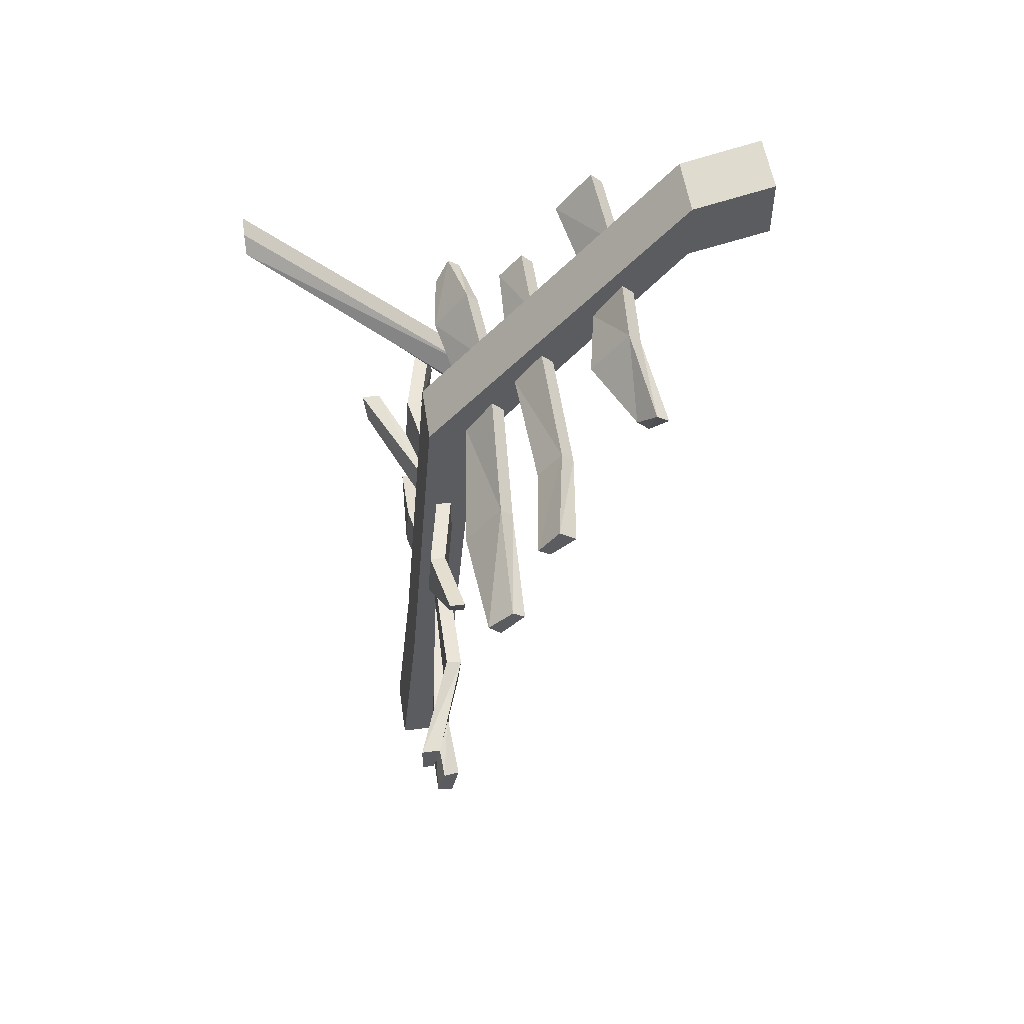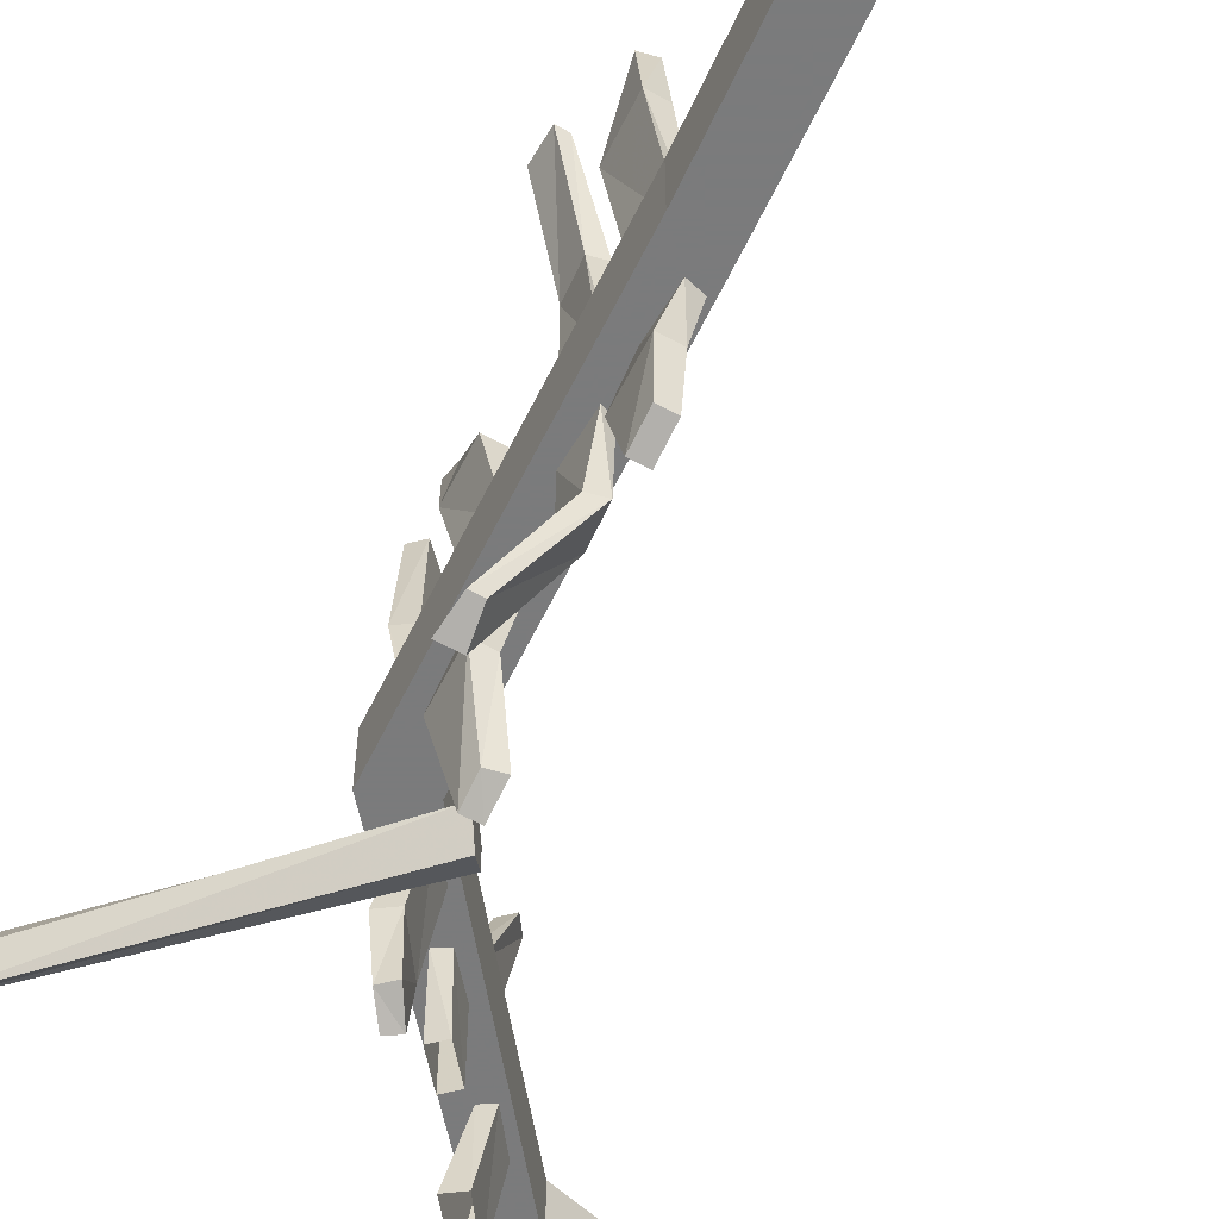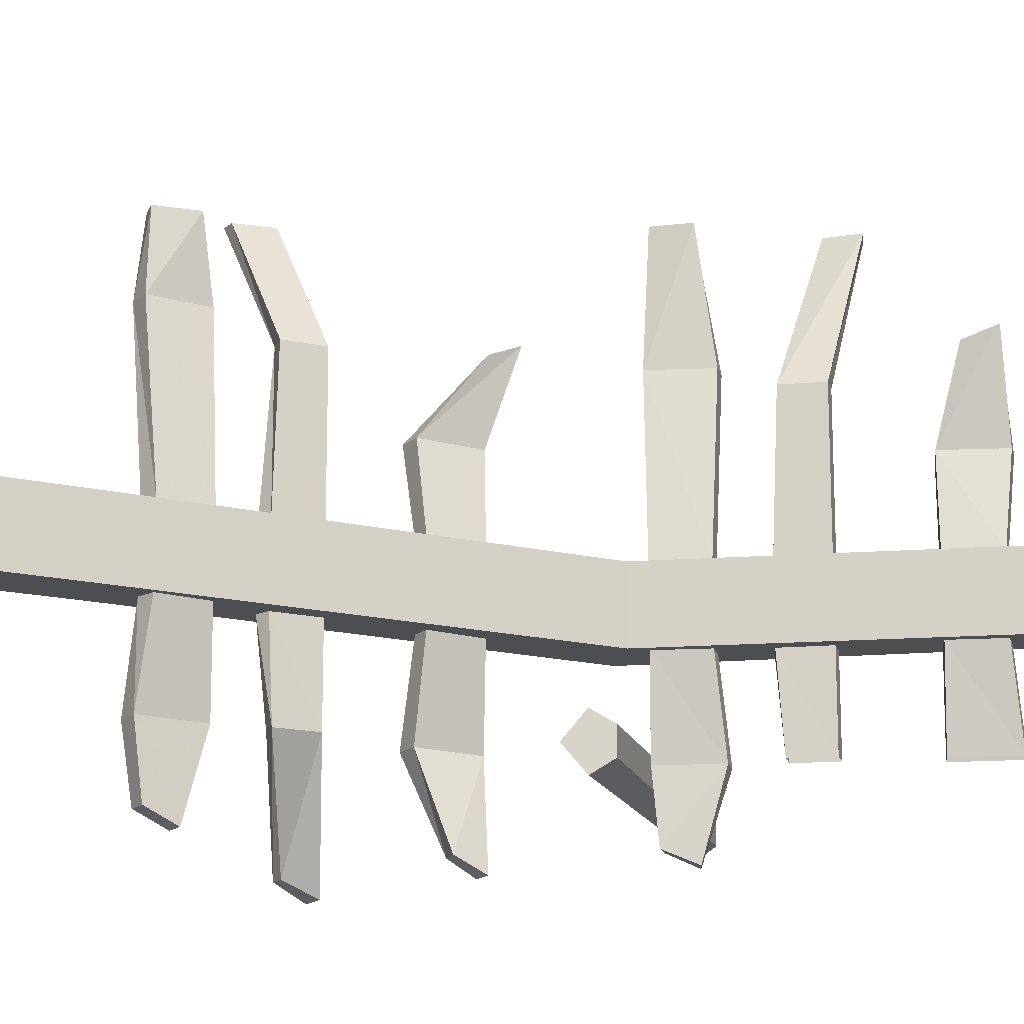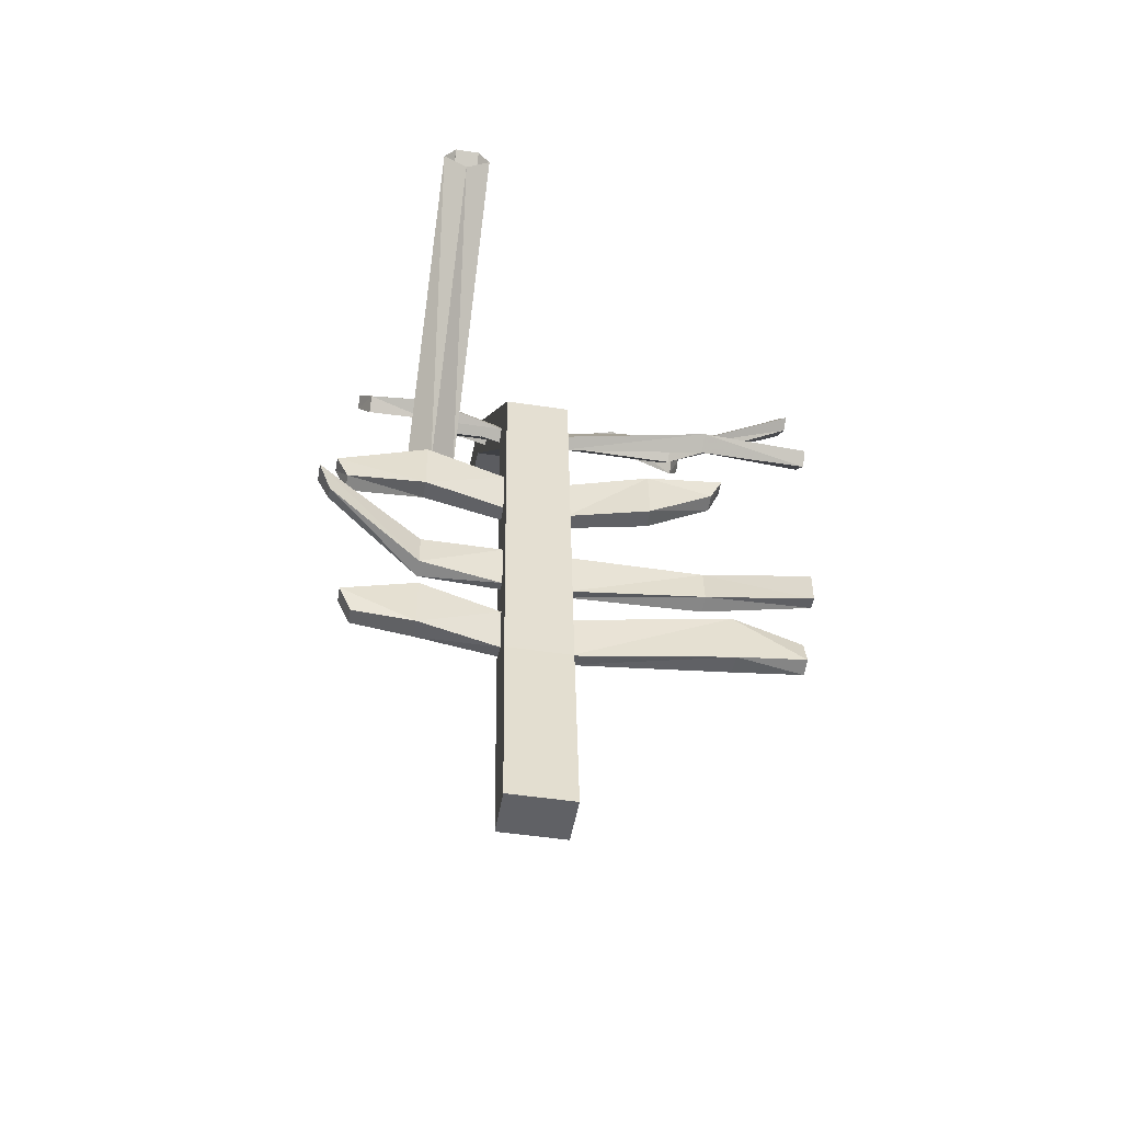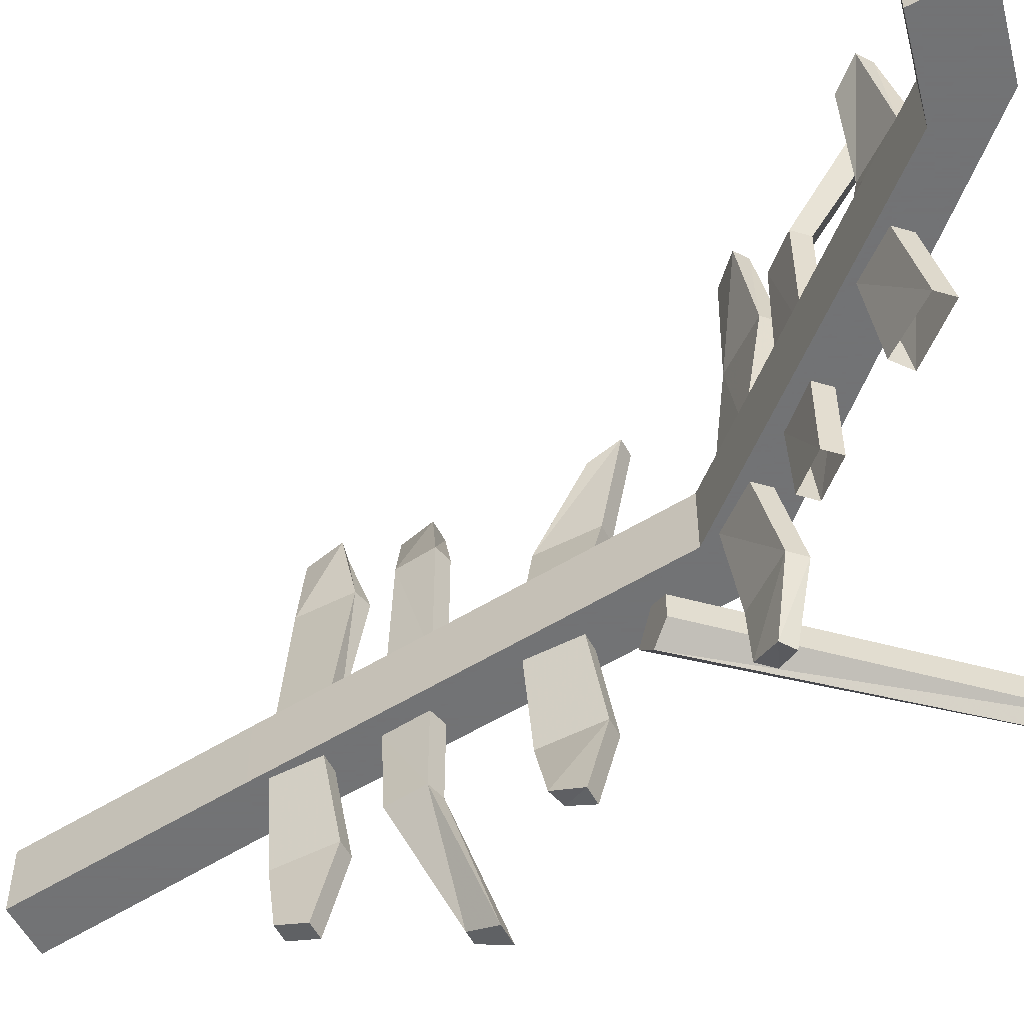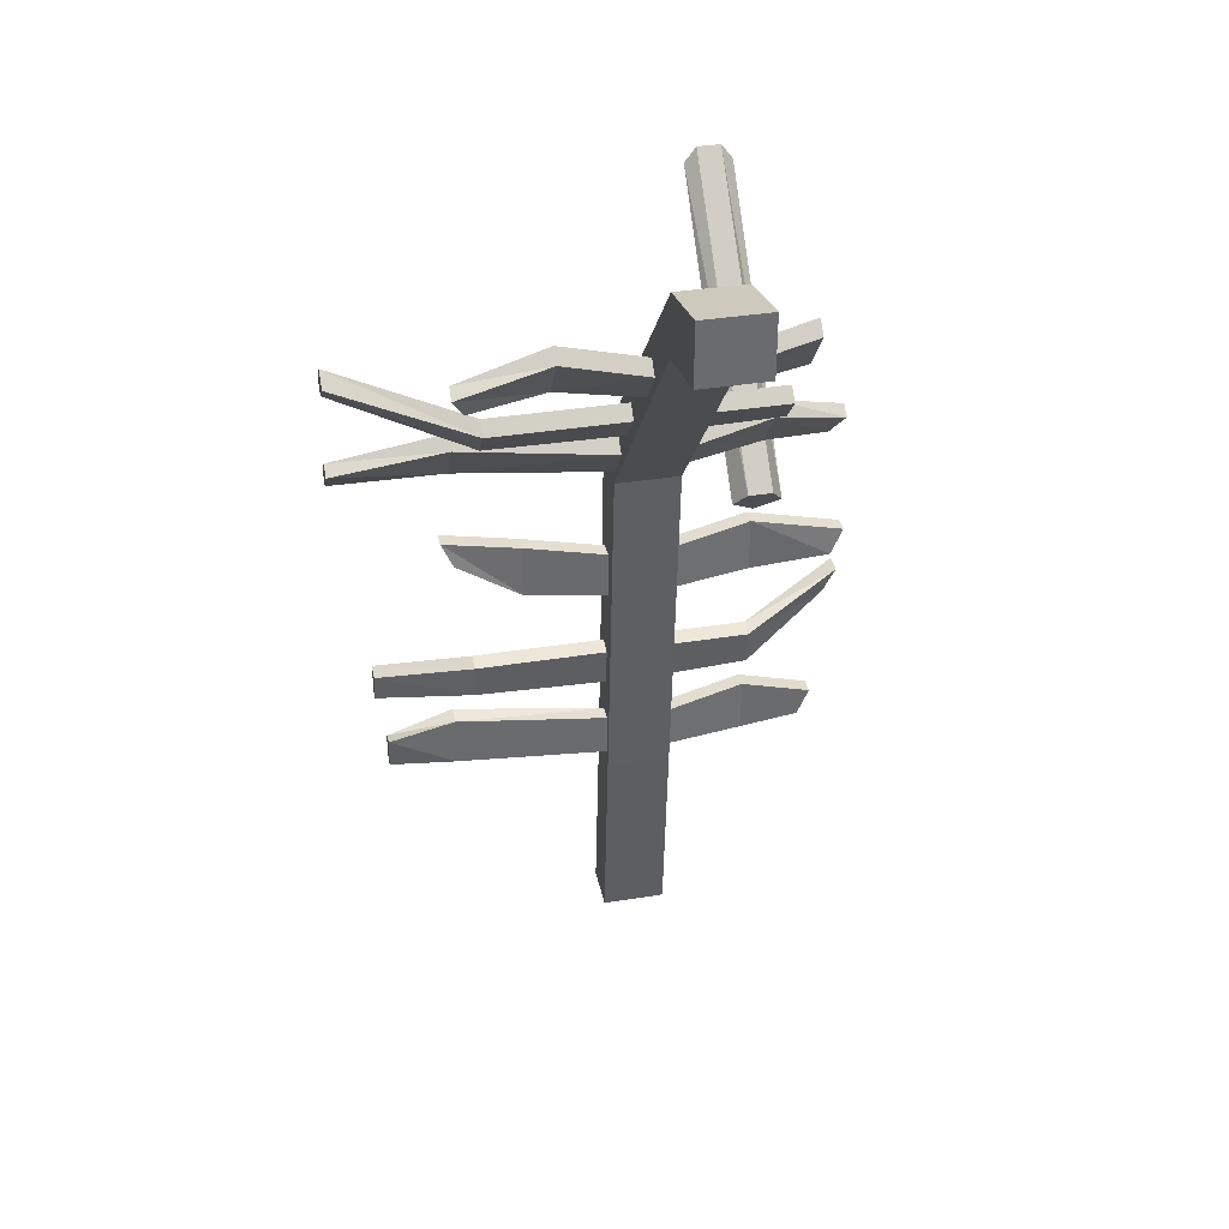
<metadata>
{"format":"obj","ext":"obj","renderer":"f3d","projection":"perspective","resolution":1024,"background":"white","views":[{"elev":53.2,"azim":-8.2,"up":"+Y"},{"elev":-58.4,"azim":-30.3,"up":"+Z"},{"elev":-16.6,"azim":58.7,"up":"+Z"},{"elev":-48.6,"azim":-99.6,"up":"+Y"},{"elev":-55.7,"azim":117.9,"up":"+Z"},{"elev":37.0,"azim":78.3,"up":"+Y"}]}
</metadata>
<code>
v 0.3438 -0.2344 -0.1406
v 0.3438 -0.2344 -0.01562
v -0.07812 -0.7422 -0.01562
v -0.07812 -0.7422 -0.1406
v -0.01562 -0.6406 -0.1406
v 0.1875 -0.3984 -0.1406
v 0.2422 -0.3281 -0.1406
v 0.3438 -0.1172 -0.1406
v 0.5 -0.07812 -0.1406
v 0.5 -0.1953 -0.1406
v 0.5 -0.1953 -0.01562
v 0.3438 -0.1172 -0.01562
v 0.2188 -0.3047 -0.01562
v 0.2422 -0.3281 -0.01562
v 0.1875 -0.3984 -0.01562
v -0.01562 -0.6406 -0.01562
v -0.07031 -0.7109 -0.01562
v -0.1719 -0.7031 -0.01562
v -0.1641 -0.9375 -0.01562
v -0.1328 -0.9375 -0.01562
v -0.1328 -1.031 -0.01562
v -0.1406 -1.461 -0.01562
v -0.1406 -1.461 -0.1406
v -0.1484 -1.344 -0.1406
v -0.1328 -1.031 -0.1406
v -0.1328 -0.9375 -0.1406
v -0.1719 -0.7031 -0.1406
v -0.09375 -0.6953 -0.1406
v -0.07031 -0.7109 -0.1406
v -0.03125 -0.6094 -0.2969
v -0.05469 -0.5859 -0.2969
v -0.03906 -0.6172 -0.1406
v 0.007812 -0.5547 -0.1406
v 0.03125 -0.5703 -0.1406
v 0.08594 -0.5078 -0.1406
v 0.1641 -0.3828 -0.1406
v 0.1641 -0.3828 -0.2969
v 0.2266 -0.2969 -0.2969
v 0.2031 -0.2734 -0.2969
v 0.2188 -0.3047 -0.1406
v 0.0625 -0.4844 -0.1406
v 0.5 -0.07812 -0.01562
v 0.007812 -0.5547 -0.01562
v 0.0625 -0.4844 -0.01562
v 0.1641 -0.3828 -0.01562
v 0.2031 -0.2734 0.1406
v 0.2266 -0.2969 0.1406
v 0.1641 -0.3828 0.1406
v 0.1328 -0.3594 0.1406
v 0.08594 -0.5078 -0.01562
v 0.03125 -0.5703 -0.01562
v -0.03906 -0.6172 -0.01562
v -0.03906 -0.6094 0.2812
v -0.1016 -0.6953 0.2812
v -0.1328 -0.6719 0.2812
v -0.09375 -0.6953 -0.01562
v 0.01562 -0.5391 0.2422
v 0.0625 -0.4844 0.2422
v 0.08594 -0.5078 0.2422
v 0.03906 -0.5625 0.2422
v 0 -0.4453 0.5
v -0.02344 -0.4297 0.5
v 0.01562 -0.3828 0.5
v 0.04688 -0.4062 0.5
v -0.125 -0.6719 -0.2969
v -0.09375 -0.6953 -0.2969
v -0.08594 -0.6875 -0.4141
v -0.05469 -0.6406 -0.4375
v -0.07812 -0.625 -0.4375
v 0.01562 -0.5391 -0.2969
v 0.03906 -0.5625 -0.2969
v 0.08594 -0.5078 -0.2969
v 0.0625 -0.4844 -0.2969
v 0.1328 -0.3594 -0.2969
v -0.1094 -0.6641 -0.4141
v -0.0625 -0.5859 0.2812
v -0.07031 -0.625 0.5
v -0.04688 -0.6406 0.5
v -0.09375 -0.6875 0.5
v -0.1172 -0.6641 0.5
v 0.1953 -0.3516 0.2891
v 0.2266 -0.3125 0.3125
v 0.25 -0.3281 0.3125
v 0.2188 -0.375 0.2891
v -0.2344 -1.492 -0.1406
v -0.2344 -1.492 -0.01562
v -0.1797 -1.266 -0.01562
v -0.1797 -1.172 -0.01562
v -0.1641 -1.031 -0.01562
v -0.1953 -0.9219 0.1406
v -0.1641 -0.9219 0.1406
v -0.1641 -1.031 0.1406
v -0.2031 -1.031 0.1406
v -0.1484 -1.18 -0.01562
v -0.1562 -1.258 -0.01562
v -0.1484 -1.344 -0.01562
v -0.1484 -1.43 -0.01562
v -0.2734 -1.875 -0.01562
v -0.1797 -1.875 -0.01562
v -0.1797 -1.875 -0.1406
v -0.1797 -1.438 -0.1406
v -0.1484 -1.43 -0.1406
v -0.1797 -1.328 -0.2969
v -0.2109 -1.328 -0.2969
v -0.1797 -1.344 -0.1406
v -0.1797 -1.266 -0.1406
v -0.1562 -1.258 -0.1406
v -0.1484 -1.18 -0.1406
v -0.1641 -1.031 -0.1406
v -0.1641 -1.031 -0.2969
v -0.1641 -0.9219 -0.2969
v -0.1953 -0.9219 -0.2969
v -0.1641 -0.9375 -0.1406
v -0.1797 -1.172 -0.1406
v -0.2188 -1.438 -0.2969
v -0.1797 -1.438 -0.2969
v -0.1797 -1.422 -0.4141
v -0.1797 -1.367 -0.4375
v -0.2109 -1.367 -0.4375
v -0.2109 -1.422 -0.4141
v -0.1797 -1.172 -0.2969
v -0.1484 -1.18 -0.2969
v -0.25 -1.125 -0.5
v -0.2891 -1.125 -0.5
v -0.1875 -1.242 -0.2969
v -0.1562 -1.25 -0.2969
v -0.2812 -1.18 -0.4766
v -0.2578 -1.18 -0.4766
v -0.2031 -1.031 -0.2969
v -0.1562 -0.9844 -0.4453
v -0.125 -0.9922 -0.4453
v -0.125 -0.9375 -0.4688
v -0.1562 -0.9375 -0.4688
v -0.1797 -1.344 -0.01562
v -0.2188 -1.328 0.2812
v -0.1875 -1.336 0.2812
v -0.1797 -1.438 -0.01562
v -0.2266 -1.438 0.2812
v -0.2266 -1.422 0.4141
v -0.2109 -1.367 0.4141
v -0.1797 -1.359 0.4141
v -0.1875 -1.438 0.2812
v -0.1953 -1.43 0.4141
v -0.1797 -1.172 0.2422
v -0.1484 -1.18 0.2422
v -0.1562 -1.25 0.2422
v -0.1875 -1.242 0.2422
v -0.2578 -1.289 0.4297
v -0.2578 -1.227 0.4297
v -0.2344 -1.289 0.4297
v -0.2188 -1.227 0.4297
v -0.1719 -0.9219 0.2734
v -0.1719 -0.875 0.2969
v -0.1406 -0.875 0.2969
v -0.1406 -0.9297 0.2734
v -0.2734 -1.875 -0.1406
v -0.5 -0.3672 -0.2812
v -0.09375 -0.8438 -0.2812
v -0.07031 -0.8125 -0.2344
v -0.5 -0.3359 -0.2344
v -0.04688 -0.7812 -0.2578
v -0.5 -0.3047 -0.2578
v -0.04688 -0.7812 -0.3047
v -0.5 -0.3047 -0.3047
v -0.07031 -0.8125 -0.3281
v -0.5 -0.3359 -0.3281
f 1 2 3
f 1 3 4
f 1 8 9
f 1 9 10
f 1 10 2
f 2 10 11
f 2 11 12
f 3 22 4
f 4 22 23
f 5 30 31
f 5 31 32
f 6 36 37
f 7 38 39
f 7 39 40
f 8 27 12
f 8 12 42
f 8 42 9
f 11 42 12
f 12 27 18
f 13 46 47
f 13 47 14
f 15 48 49
f 15 49 45
f 16 52 53
f 17 54 55
f 17 55 56
f 43 51 57
f 44 58 59
f 44 59 50
f 51 60 57
f 57 60 61
f 57 61 62
f 58 63 59
f 59 63 64
f 28 65 66
f 28 66 29
f 30 68 31
f 31 68 69
f 33 70 71
f 33 71 34
f 35 72 73
f 35 73 41
f 36 74 37
f 65 75 66
f 66 75 67
f 67 75 68
f 68 75 69
f 52 76 53
f 53 76 77
f 53 77 78
f 54 79 55
f 55 79 80
f 77 80 79
f 77 79 78
f 46 82 47
f 47 82 83
f 48 84 49
f 49 84 81
f 81 84 82
f 82 84 83
f 18 27 85
f 18 85 86
f 19 90 91
f 19 91 20
f 21 92 93
f 21 93 89
f 24 103 104
f 24 104 105
f 25 109 110
f 26 111 112
f 26 112 113
f 101 115 116
f 101 116 102
f 103 118 104
f 104 118 119
f 115 120 116
f 116 120 117
f 117 120 118
f 118 120 119
f 121 114 108
f 121 108 122
f 121 122 123
f 121 123 124
f 106 125 126
f 106 126 107
f 125 127 126
f 126 127 128
f 109 129 110
f 110 129 130
f 110 130 131
f 111 132 112
f 112 132 133
f 130 133 132
f 130 132 131
f 134 135 136
f 134 136 96
f 135 140 136
f 136 140 141
f 97 142 138
f 97 138 137
f 143 139 138
f 143 138 142
f 143 141 140
f 143 140 139
f 88 144 145
f 88 145 94
f 95 146 147
f 95 147 87
f 148 147 150
f 149 151 145
f 149 145 144
f 150 147 146
f 90 153 91
f 91 153 154
f 92 155 93
f 93 155 152
f 152 155 153
f 153 155 154
f 1 4 5
f 1 5 6
f 1 6 7
f 1 7 8
f 2 12 13
f 2 13 14
f 2 14 15
f 2 15 3
f 3 15 16
f 3 16 17
f 3 17 18
f 3 18 19
f 3 19 20
f 3 20 21
f 3 21 22
f 4 23 24
f 4 24 25
f 4 25 26
f 4 26 27
f 4 27 28
f 4 28 29
f 4 29 5
f 5 29 30
f 5 32 33
f 5 33 34
f 5 34 35
f 5 35 6
f 6 35 36
f 6 37 38
f 6 38 7
f 7 40 8
f 8 40 41
f 8 41 27
f 9 42 10
f 10 42 11
f 12 18 43
f 12 43 44
f 12 44 45
f 12 45 13
f 13 45 46
f 14 47 48
f 14 48 15
f 15 45 44
f 15 44 50
f 15 50 51
f 15 51 16
f 16 51 52
f 16 53 54
f 16 54 17
f 17 56 18
f 18 56 52
f 18 52 43
f 43 52 51
f 43 57 58
f 43 58 44
f 50 59 60
f 50 60 51
f 57 62 58
f 58 62 63
f 59 64 60
f 60 64 61
f 61 64 63
f 61 63 62
f 29 66 30
f 30 66 67
f 30 67 68
f 31 69 65
f 31 65 32
f 32 65 28
f 32 28 27
f 32 27 33
f 33 27 41
f 33 41 70
f 34 71 72
f 34 72 35
f 35 41 36
f 36 41 40
f 36 40 74
f 69 75 65
f 70 41 73
f 74 40 39
f 53 78 54
f 54 78 79
f 55 80 76
f 55 76 56
f 56 76 52
f 80 77 76
f 45 49 46
f 46 49 81
f 46 81 82
f 47 83 48
f 48 83 84
f 18 86 87
f 18 87 88
f 18 88 89
f 18 89 19
f 19 89 90
f 20 91 92
f 20 92 21
f 21 89 88
f 21 88 94
f 21 94 95
f 21 95 96
f 21 96 22
f 22 96 97
f 22 97 86
f 22 86 98
f 22 98 99
f 22 99 23
f 23 99 100
f 23 100 85
f 23 85 101
f 23 101 102
f 23 102 24
f 24 102 103
f 24 105 106
f 24 106 107
f 24 107 108
f 24 108 25
f 25 108 109
f 25 110 111
f 25 111 26
f 26 113 27
f 27 113 114
f 27 114 85
f 85 114 106
f 85 106 105
f 85 105 101
f 101 105 115
f 102 116 103
f 103 116 117
f 103 117 118
f 104 119 115
f 104 115 105
f 119 120 115
f 121 124 125
f 121 125 114
f 114 125 106
f 107 126 122
f 107 122 108
f 124 127 125
f 126 128 122
f 122 128 123
f 123 128 127
f 123 127 124
f 110 131 111
f 111 131 132
f 112 133 129
f 112 129 113
f 113 129 109
f 113 109 114
f 114 109 108
f 133 130 129
f 134 96 95
f 134 95 87
f 134 87 86
f 134 86 137
f 134 137 135
f 135 137 138
f 135 138 139
f 135 139 140
f 136 141 142
f 136 142 96
f 96 142 97
f 97 137 86
f 143 142 141
f 94 145 146
f 94 146 95
f 87 147 144
f 87 144 88
f 148 149 144
f 148 144 147
f 148 150 149
f 149 150 151
f 150 146 151
f 151 146 145
f 89 93 90
f 90 93 152
f 90 152 153
f 91 154 92
f 92 154 155
f 156 100 99
f 156 99 98
f 156 98 86
f 156 86 85
f 156 85 100
f 157 158 159
f 157 159 160
f 160 159 161
f 160 161 162
f 162 161 163
f 162 163 164
f 164 163 165
f 164 165 166
f 166 165 158
f 166 158 157
f 165 163 161
f 165 161 159
f 165 159 158

</code>
